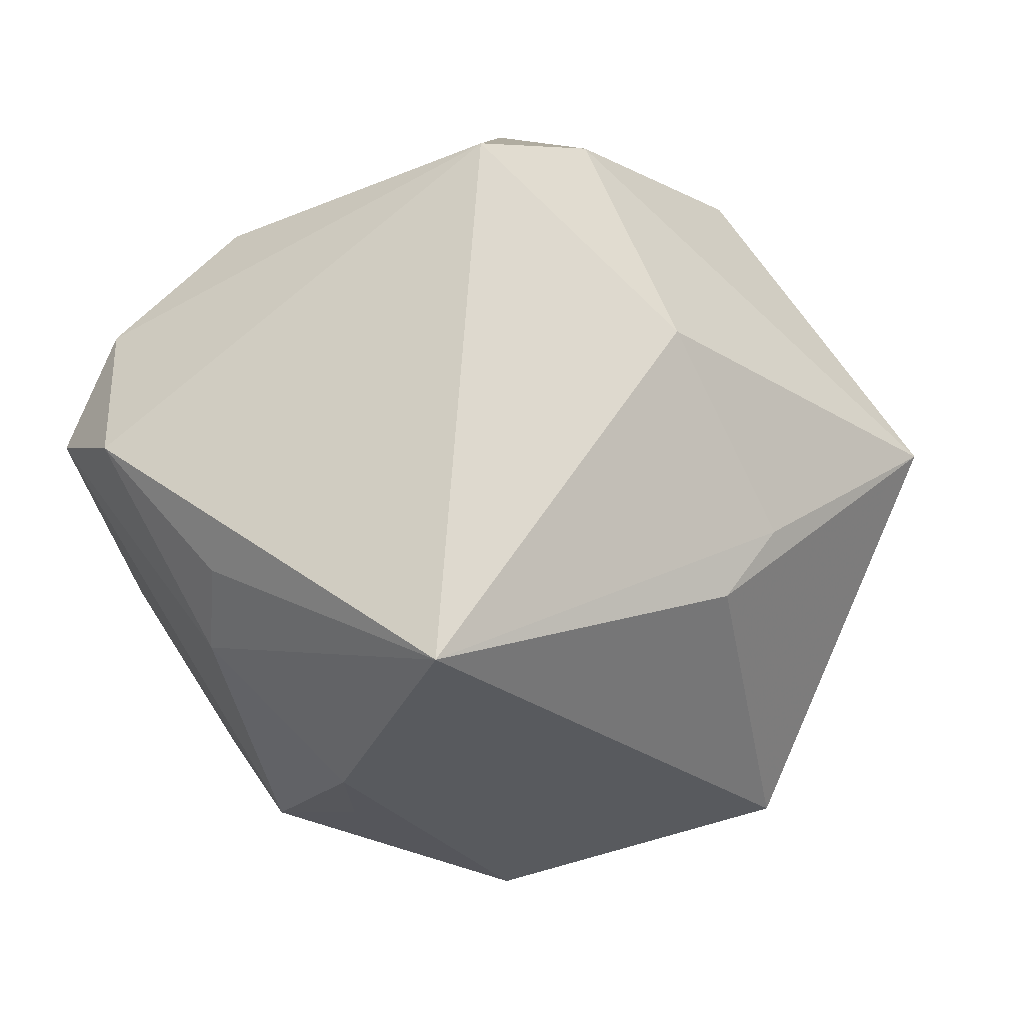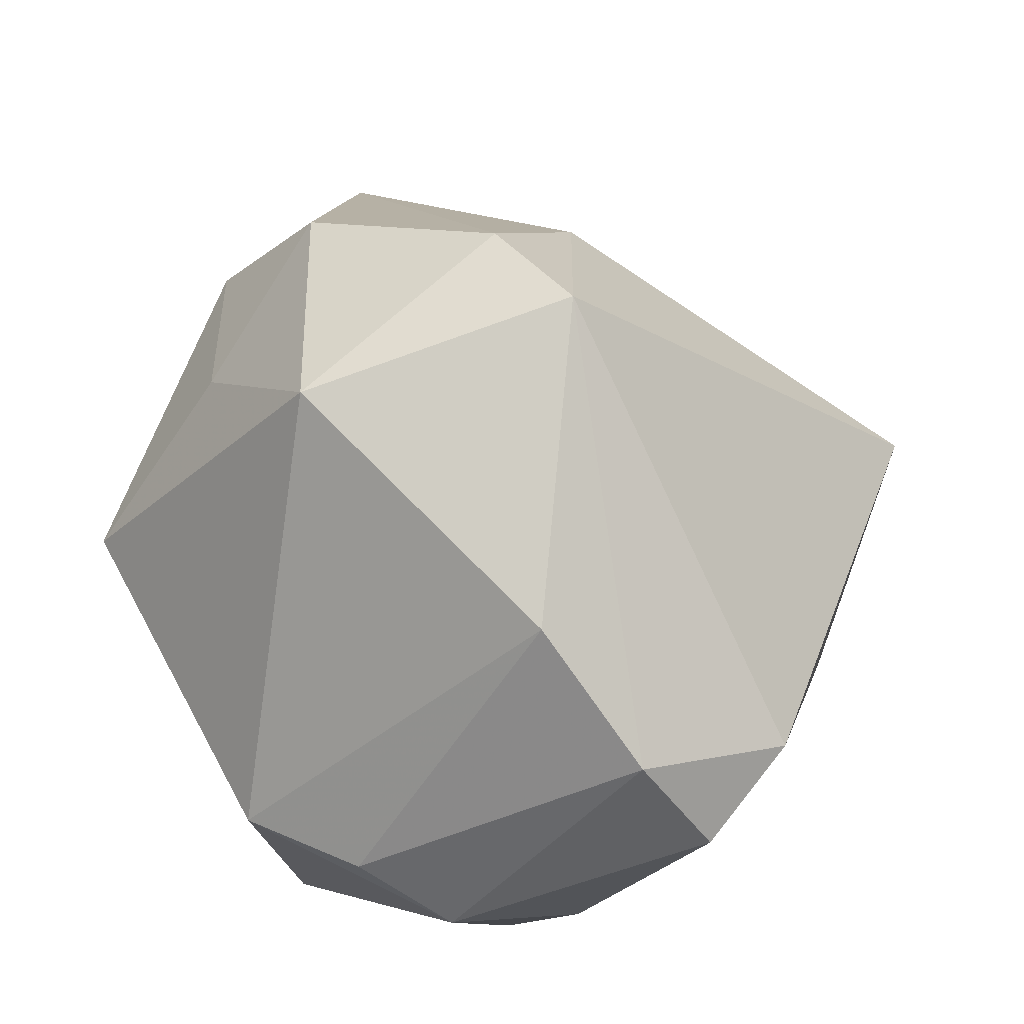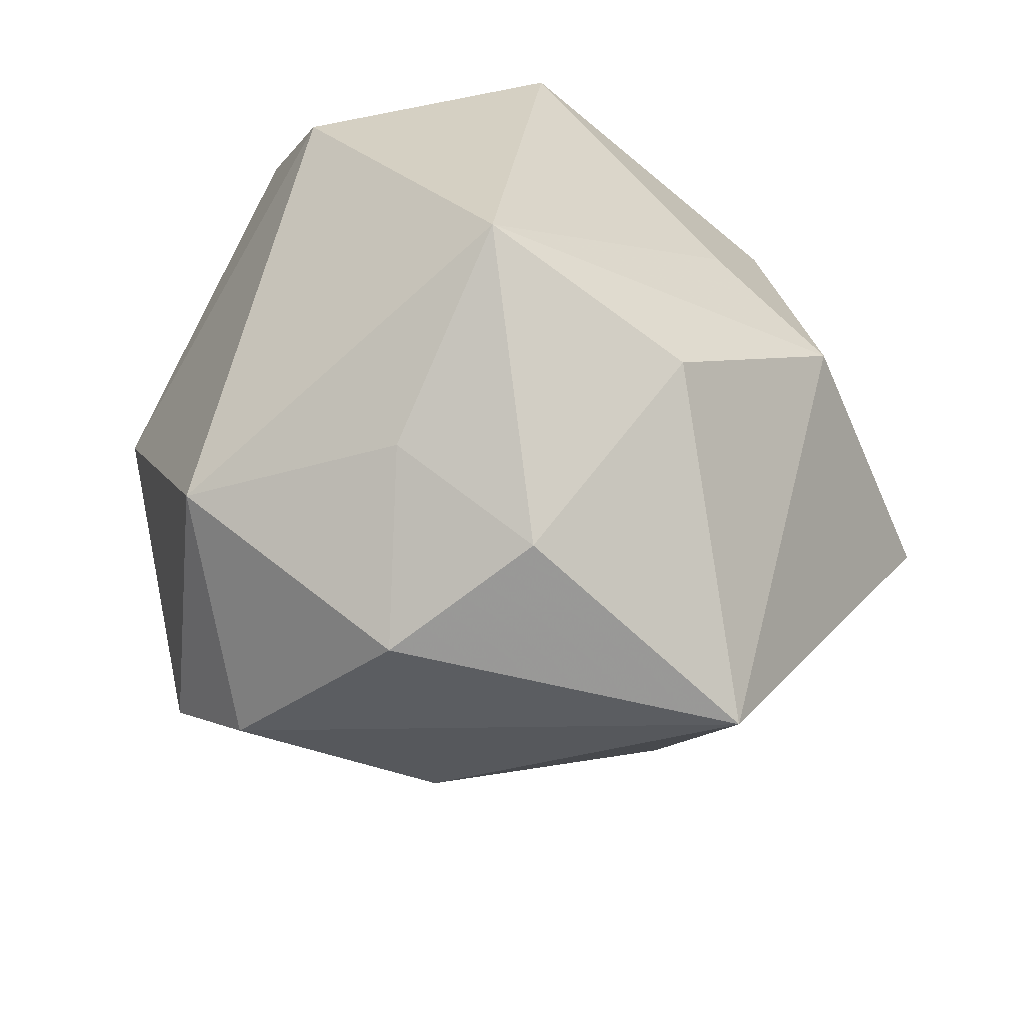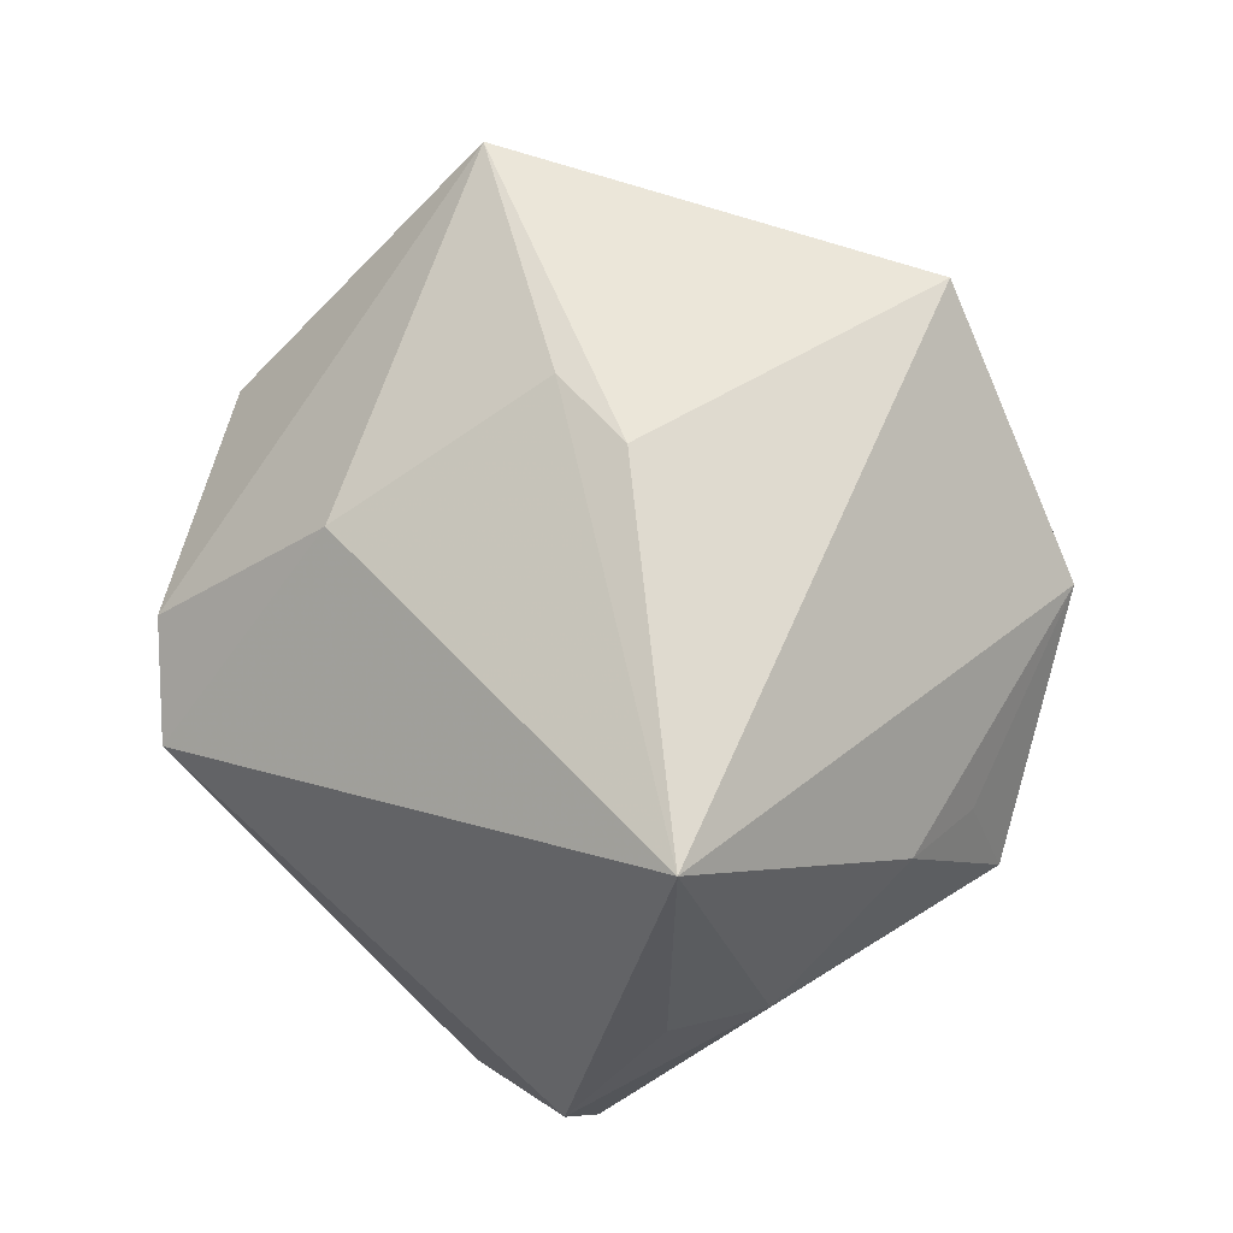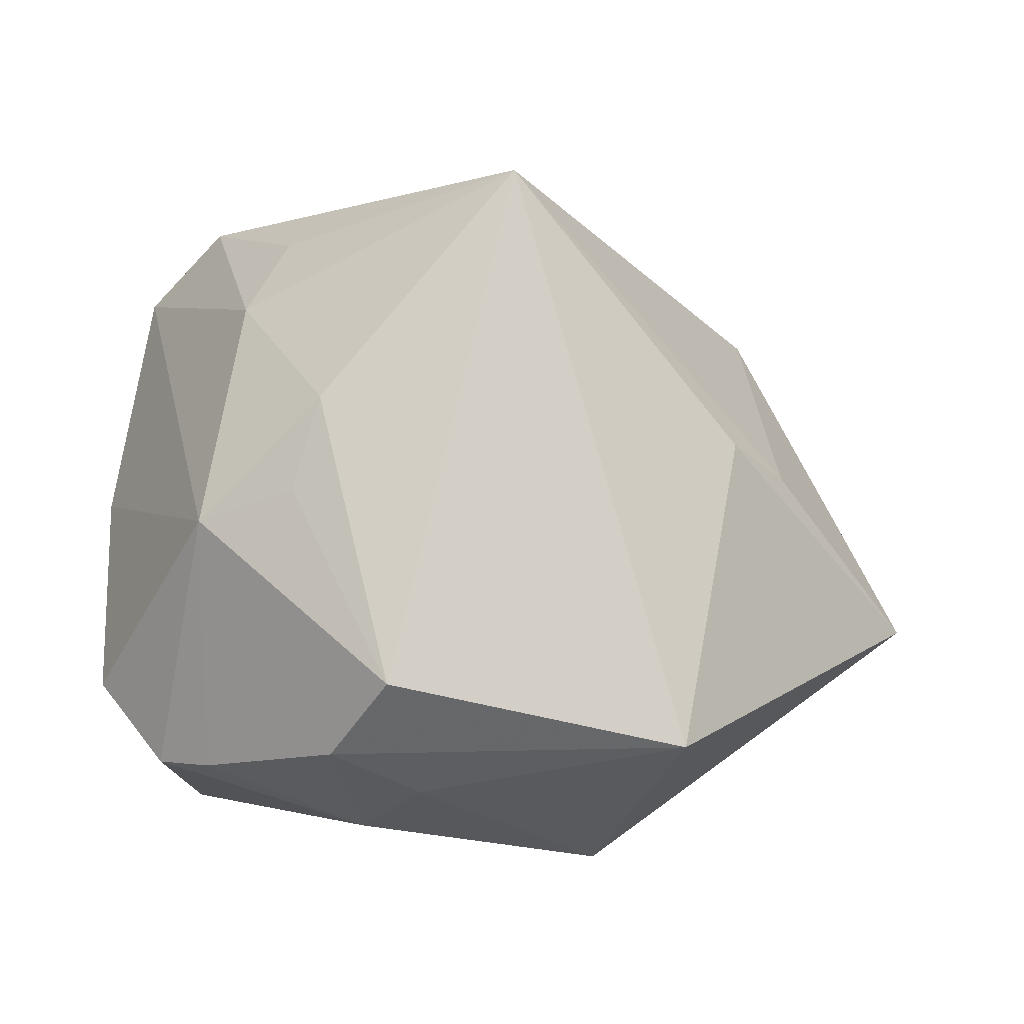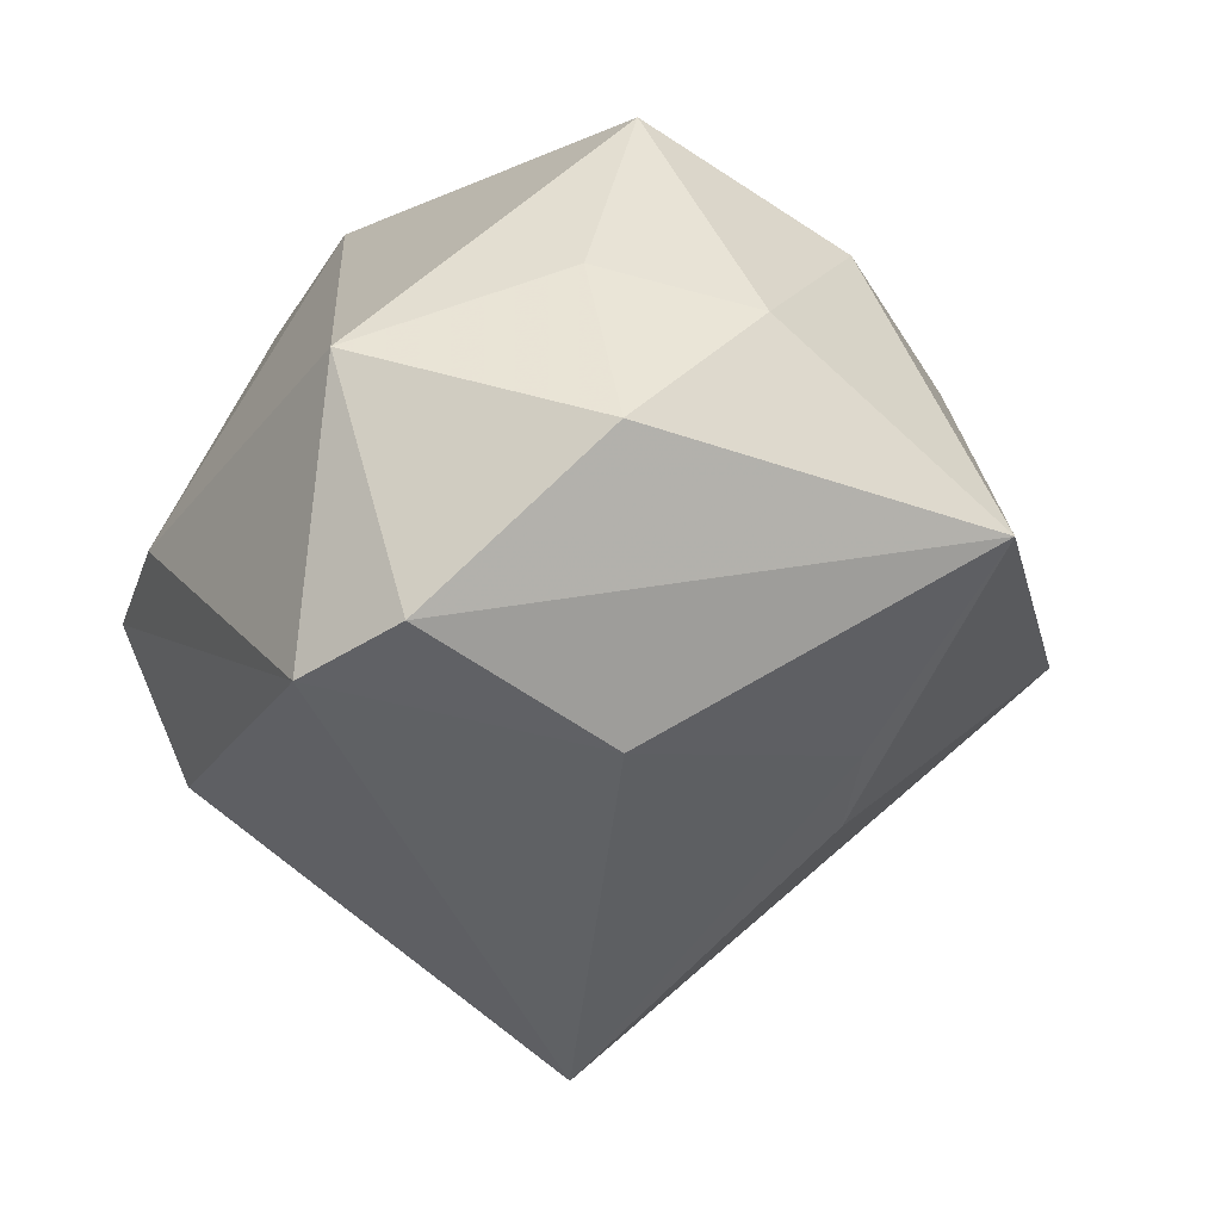
<metadata>
{"format":"obj","ext":"obj","renderer":"f3d","projection":"perspective","resolution":1024,"background":"white","views":[{"elev":-76.4,"azim":-161.8,"up":"+Z"},{"elev":78.0,"azim":69.0,"up":"+Y"},{"elev":35.2,"azim":-108.7,"up":"+Z"},{"elev":-70.6,"azim":-64.1,"up":"+Z"},{"elev":-53.7,"azim":169.1,"up":"+Y"},{"elev":-7.6,"azim":-127.6,"up":"+Z"}]}
</metadata>
<code>
v 0.01104 -0.04692 -0.01134
v -0.03152 -0.01264 0.03128
v 0.02291 0.01644 0.04016
v 0.0179 0.04394 0.000138
v 0.03553 -0.03472 0.01662
v -0.02842 0.04187 -0.01192
v 0.02503 -0.02775 -0.02273
v 0.004135 -0.04463 0.006605
v 0.0158 -0.04635 0.001078
v 0.004691 -0.002504 -0.0561
v 0.02965 -0.01656 0.03817
v 0.04731 0.001768 0.006034
v 0.03327 0.01925 0.02945
v 0.009512 -0.03981 0.01781
v 0.03615 0.03692 -0.005325
v 0.0298 -0.0384 0.01284
v -0.02033 -0.03626 0.02095
v -0.0323 0.01863 -0.02361
v -0.02463 -0.04852 -0.009801
v 0.02949 0.01009 -0.03316
v -0.04473 0.01019 0.01951
v -0.006475 -0.02744 0.0287
v -0.01874 0.00627 0.04608
v 0.02346 -0.02064 -0.03175
v -0.02831 -0.01336 -0.02935
v 0.03365 5.48e-06 -0.02895
v -0.01791 0.04399 0.01613
v -0.05704 -0.01076 -0.002368
v 0.04327 0.01416 0.02131
v -0.04264 0.02676 0.007202
v -0.01658 0.04697 -0.01703
v 0.03531 -0.02713 -0.01561
v -0.03625 -0.009252 -0.02266
v 0.0387 0.02663 -0.02306
v 0.04429 -0.02456 0.01428
v 0.0461 0.02621 -0.01052
v -0.02933 0.02138 0.02572
f 31 10 18
f 1 19 10
f 25 19 28
f 10 19 25
f 28 19 17
f 34 10 31
f 36 26 34
f 21 30 28
f 28 18 33
f 33 25 28
f 33 18 10
f 10 25 33
f 35 11 5
f 5 11 14
f 8 17 19
f 14 17 8
f 28 17 2
f 2 17 23
f 2 21 28
f 23 21 2
f 35 5 32
f 32 26 36
f 20 26 10
f 10 34 20
f 20 34 26
f 35 32 12
f 12 32 36
f 15 34 31
f 31 4 15
f 36 34 15
f 22 17 14
f 14 11 22
f 23 17 22
f 22 11 23
f 14 8 9
f 1 32 9
f 19 1 9
f 9 8 19
f 7 32 1
f 10 26 24
f 26 32 24
f 32 7 24
f 24 1 10
f 24 7 1
f 31 18 6
f 6 18 28
f 28 30 6
f 27 6 30
f 31 6 27
f 27 4 31
f 13 15 4
f 16 5 14
f 14 9 16
f 16 32 5
f 16 9 32
f 37 21 23
f 23 27 37
f 30 21 37
f 37 27 30
f 23 11 3
f 3 27 23
f 4 27 3
f 3 13 4
f 29 11 35
f 35 12 29
f 29 3 11
f 13 3 29
f 29 12 36
f 36 15 29
f 15 13 29

</code>
